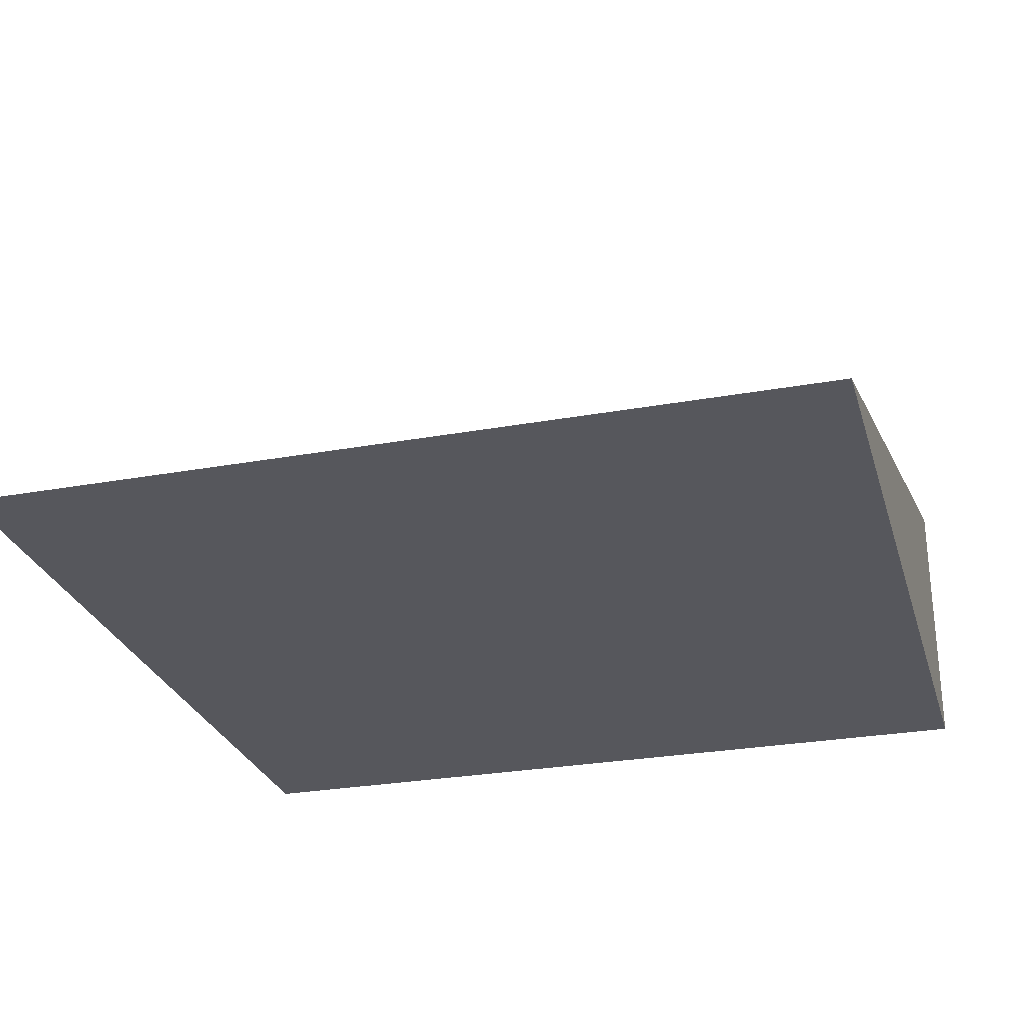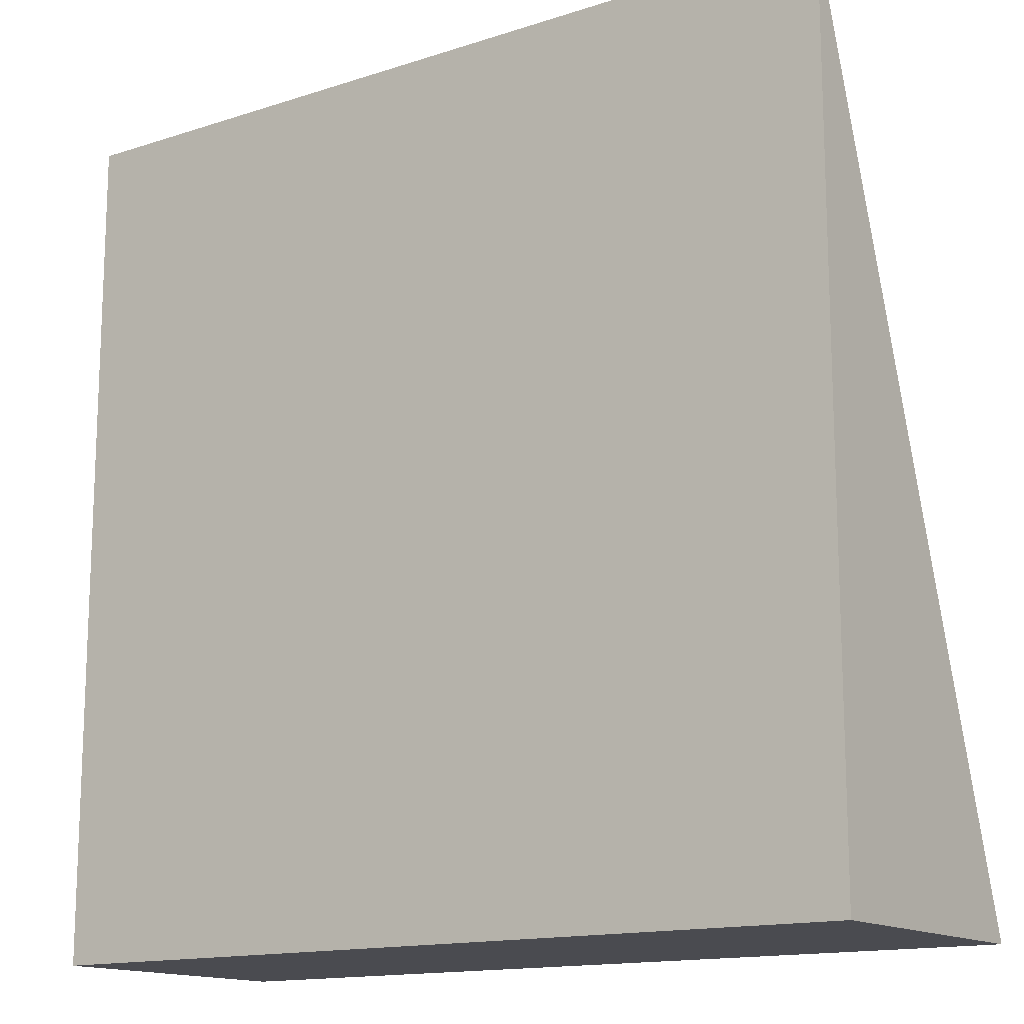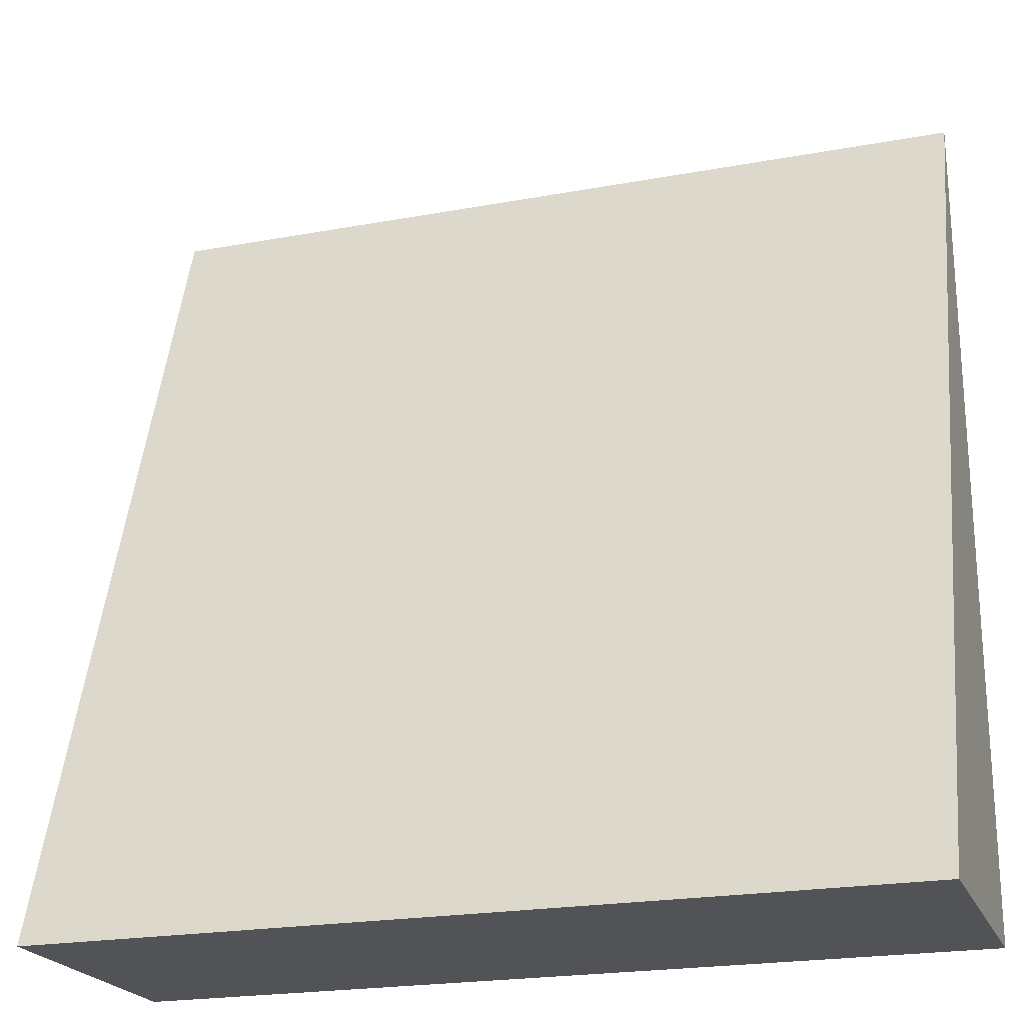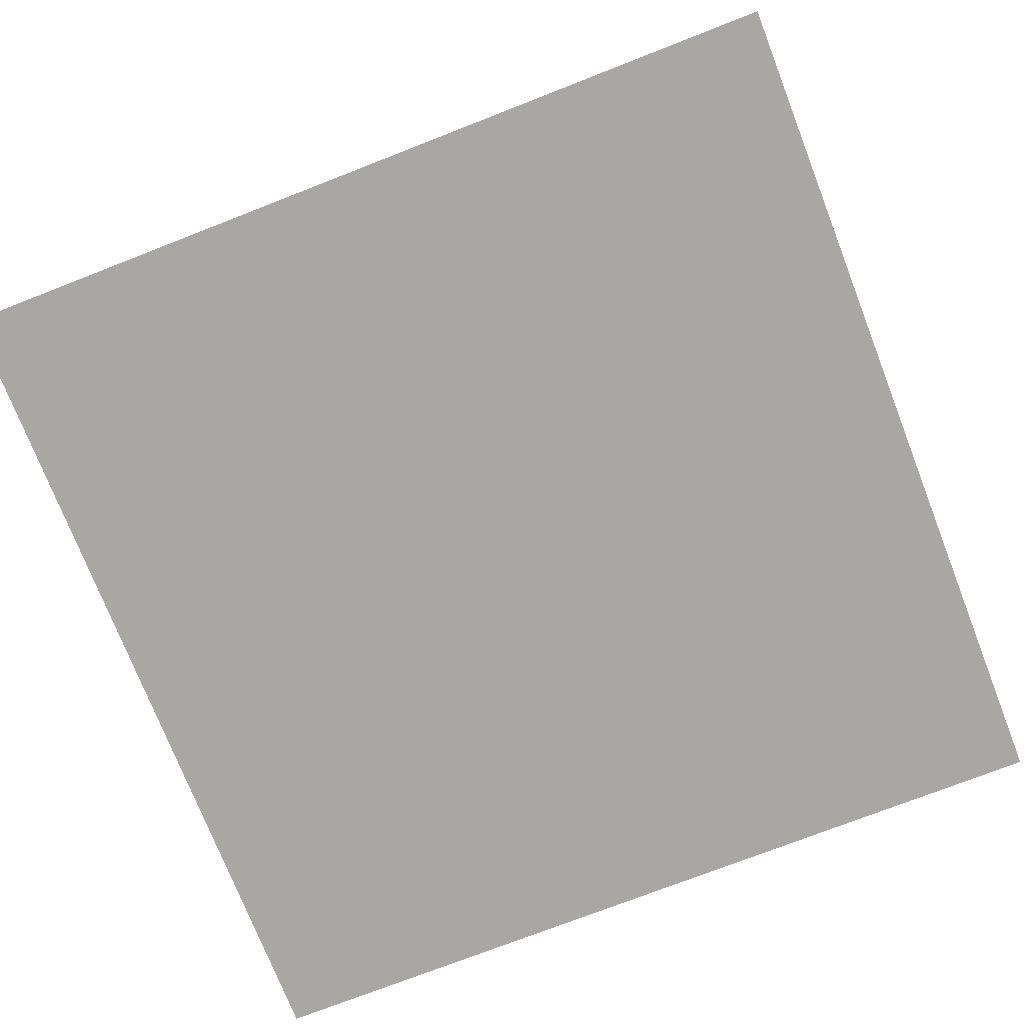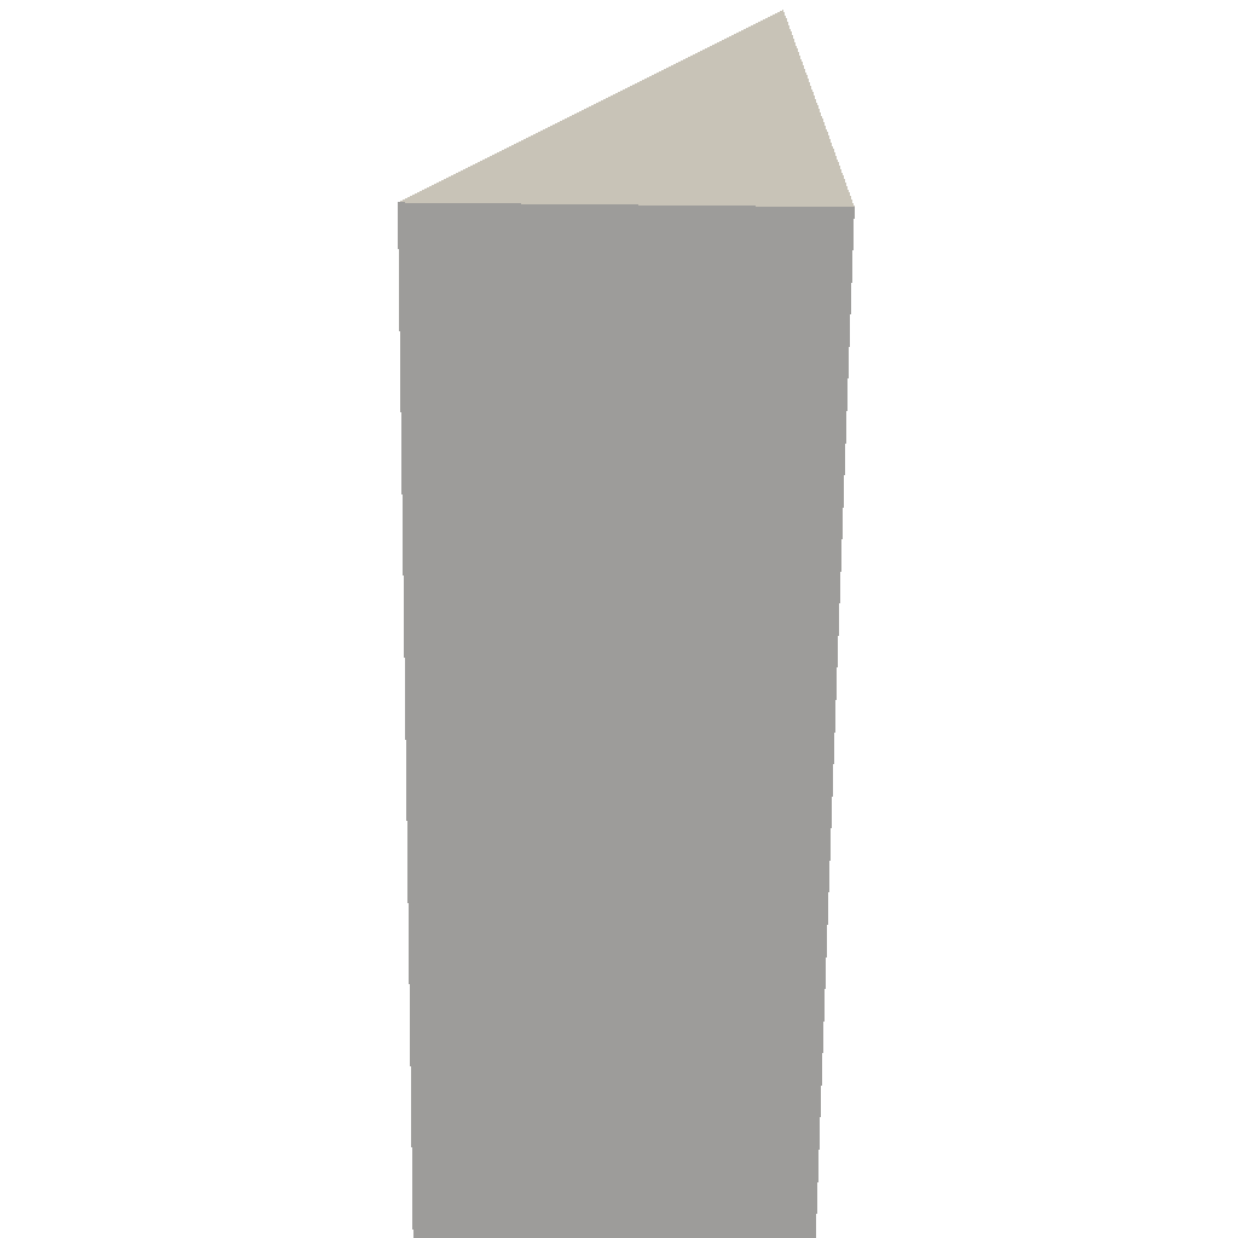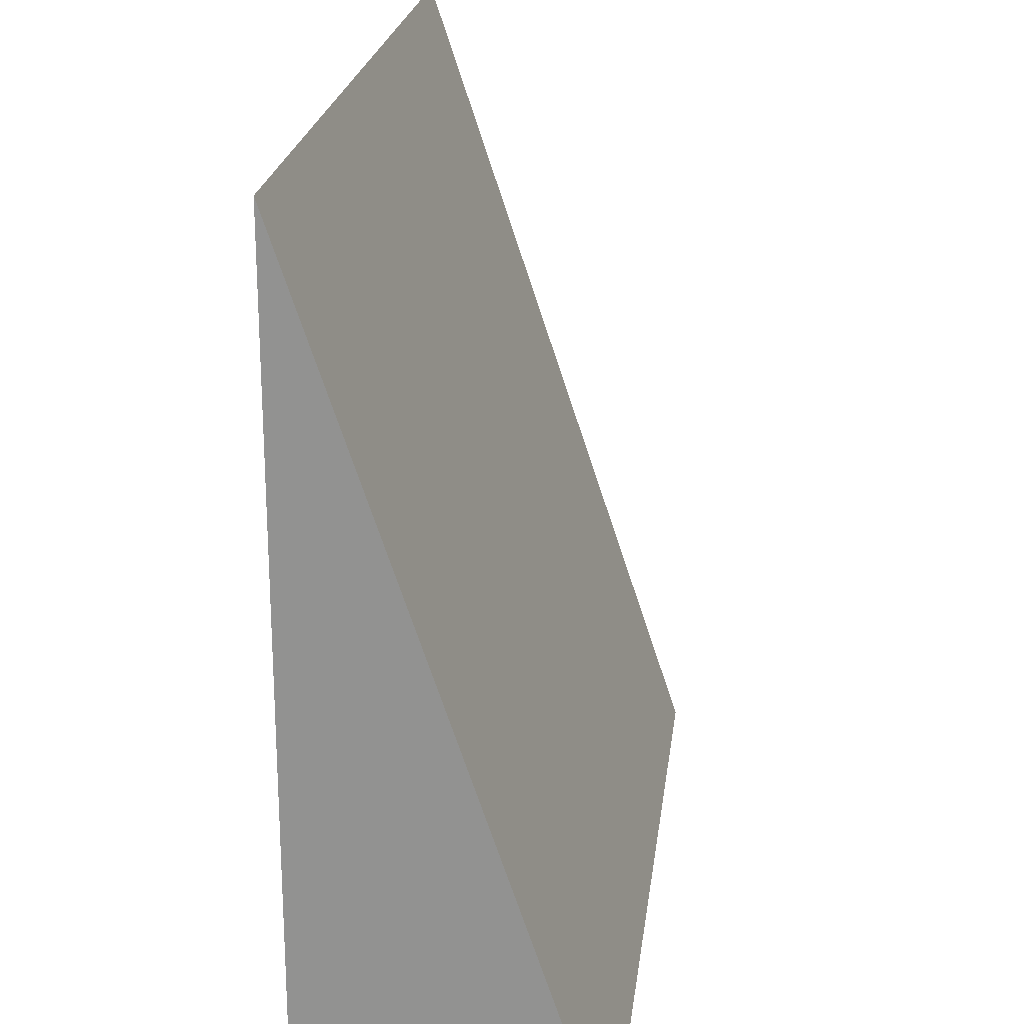
<metadata>
{"format":"obj","ext":"obj","renderer":"f3d","projection":"perspective","resolution":1024,"background":"white","views":[{"elev":-27.5,"azim":15.6,"up":"+Y"},{"elev":-14.6,"azim":35.1,"up":"+Z"},{"elev":-21.8,"azim":-162.0,"up":"+Z"},{"elev":-74.6,"azim":21.3,"up":"+Y"},{"elev":-70.3,"azim":-90.6,"up":"+Z"},{"elev":22.5,"azim":97.3,"up":"+Z"}]}
</metadata>
<code>
g default
v 0 0 3
v 3 0 3
v 0 0 0
v 3 0 0
v 0 0 3
v 3 0 3
v 3 1 0
v 0 1 0
g Ramp
f 5 6 7 8
f 1 3 4 2
f 1 2 6 5
f 2 4 7 6
f 4 3 8 7
f 3 1 5 8

</code>
